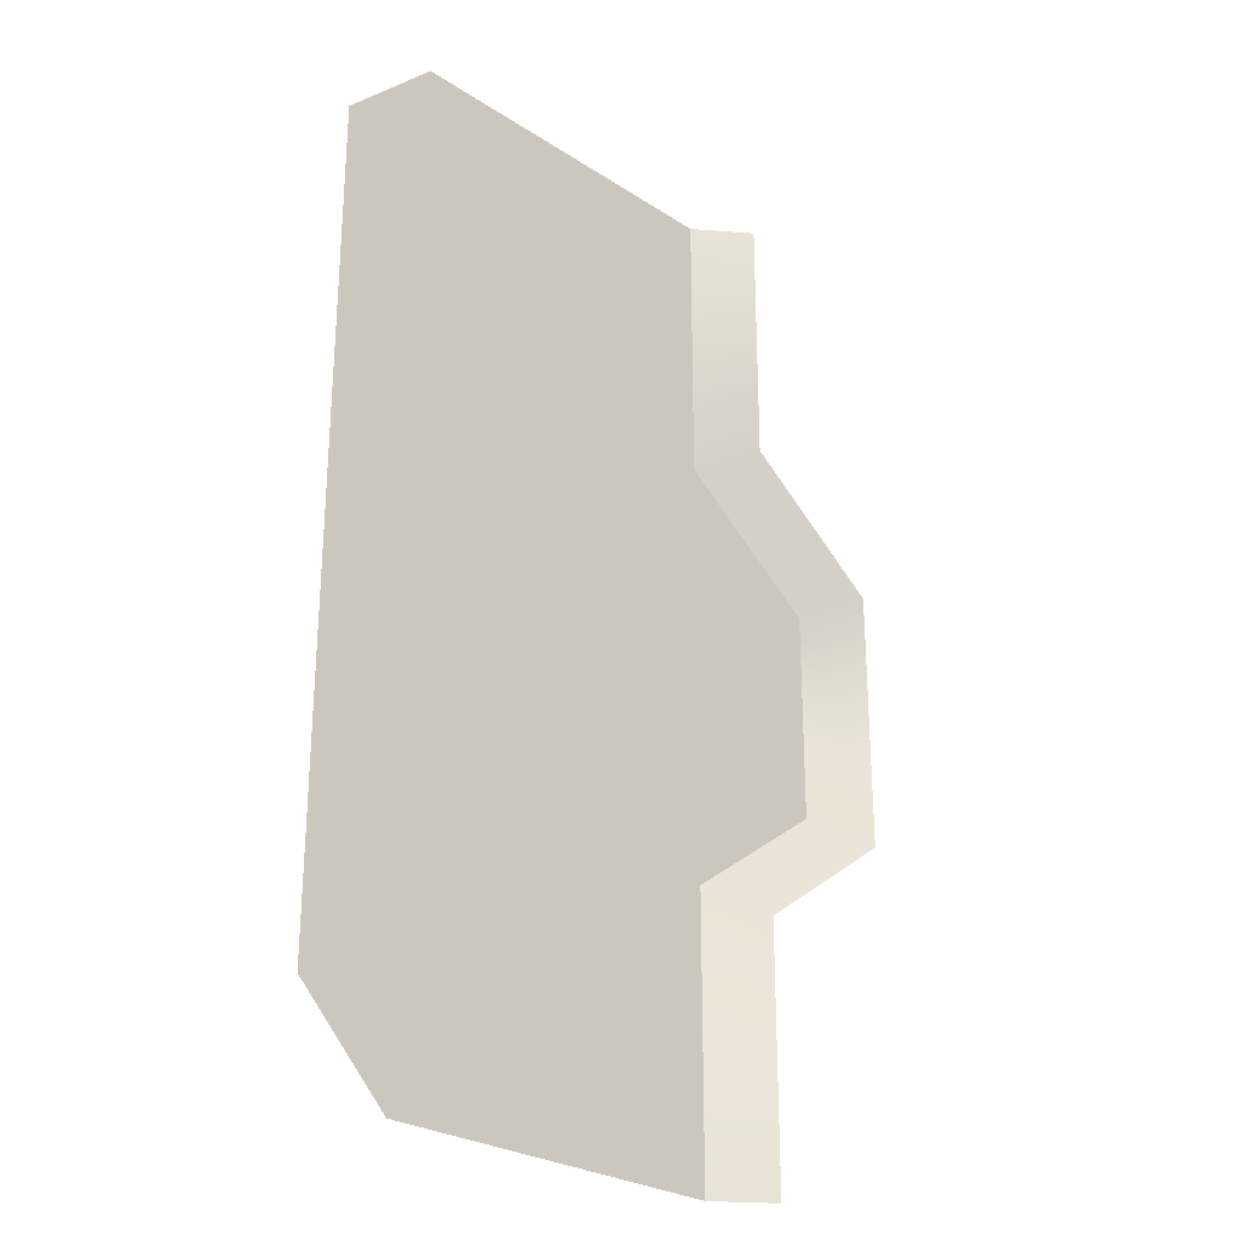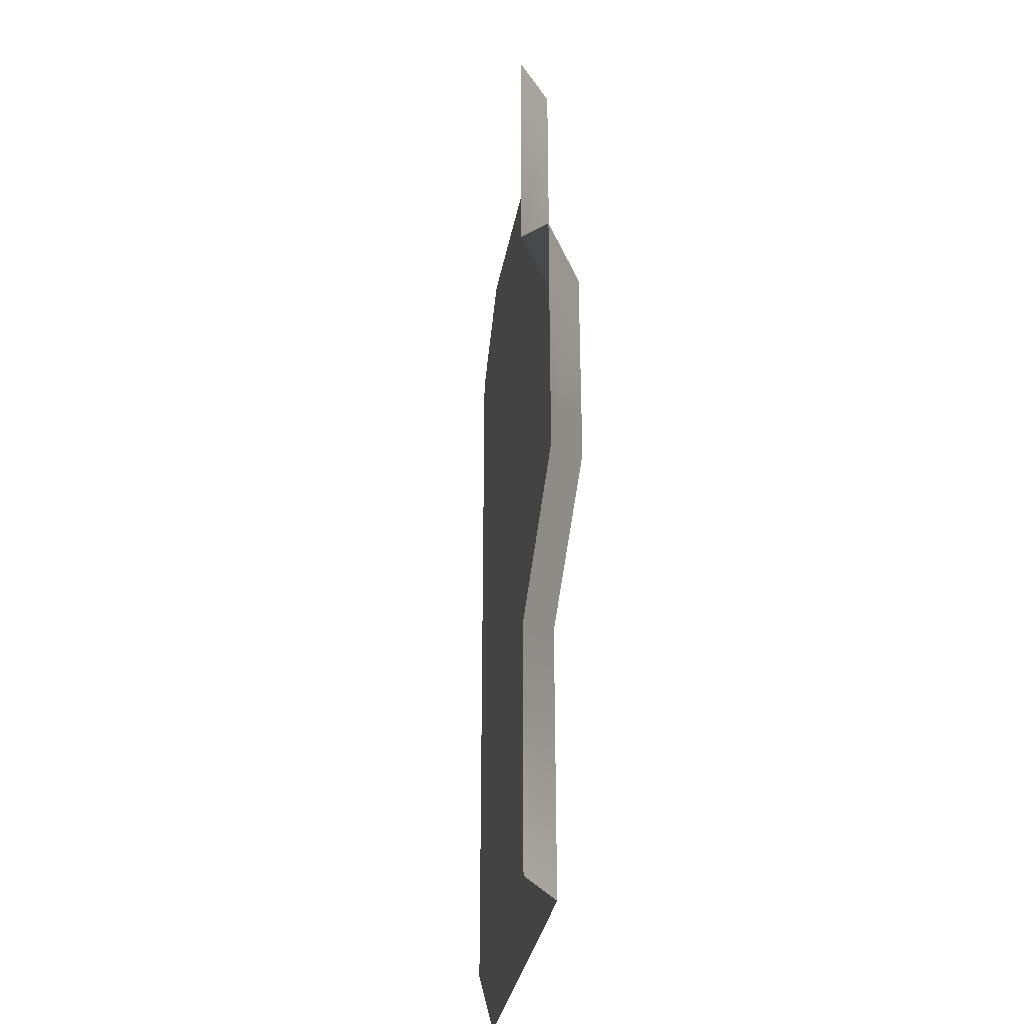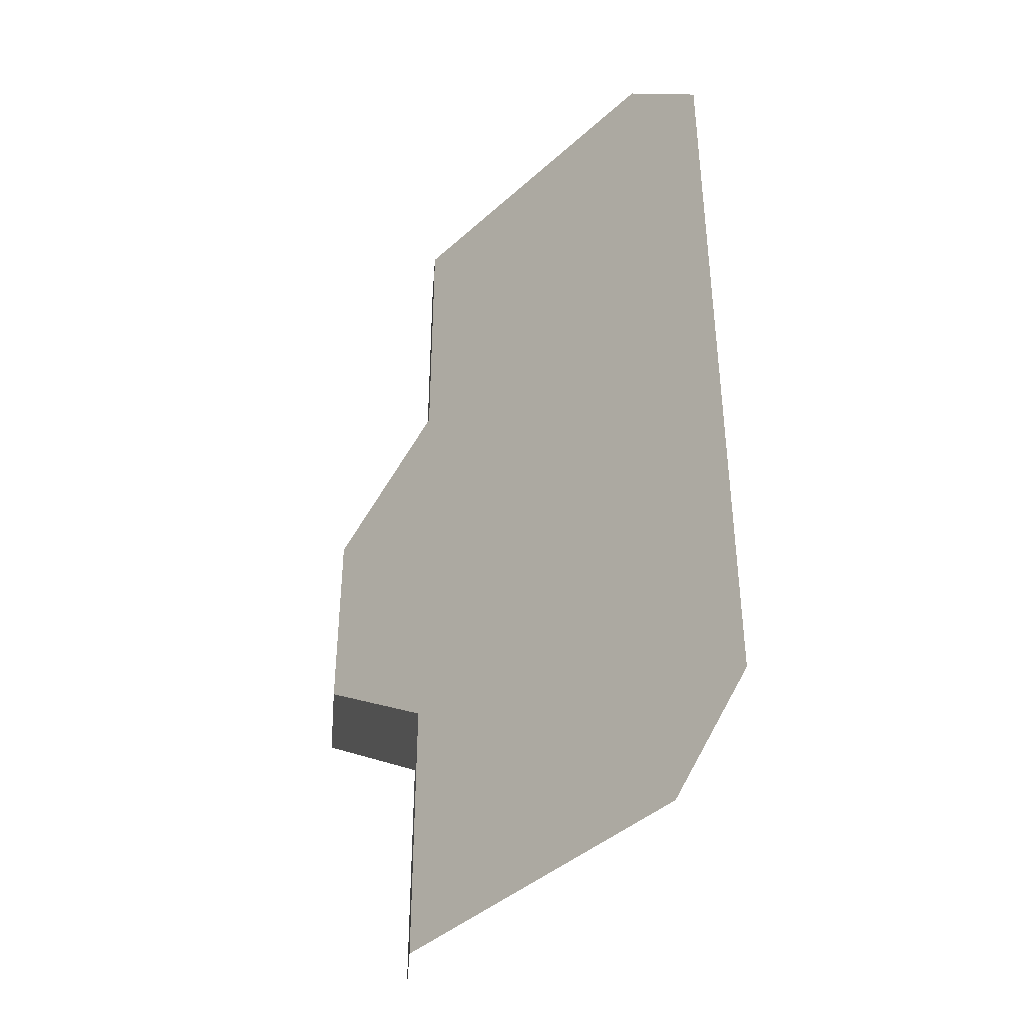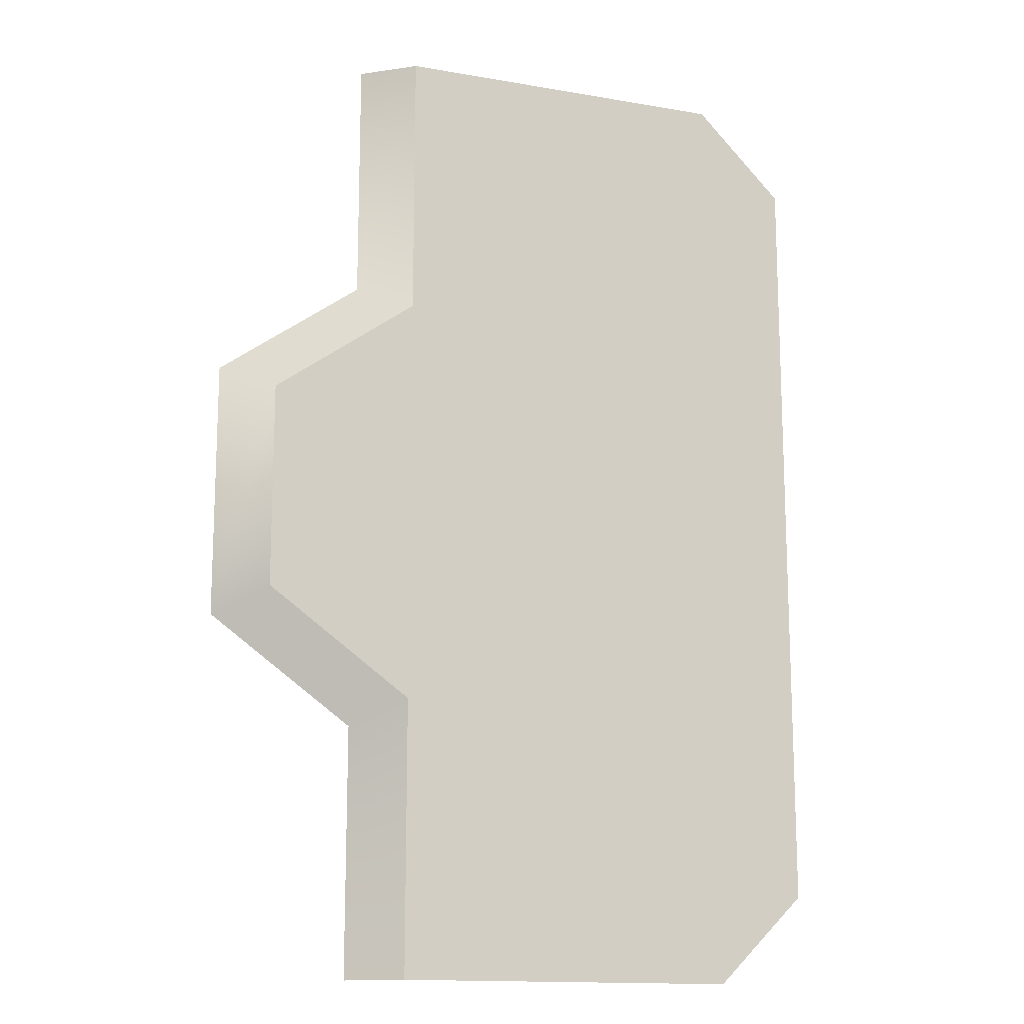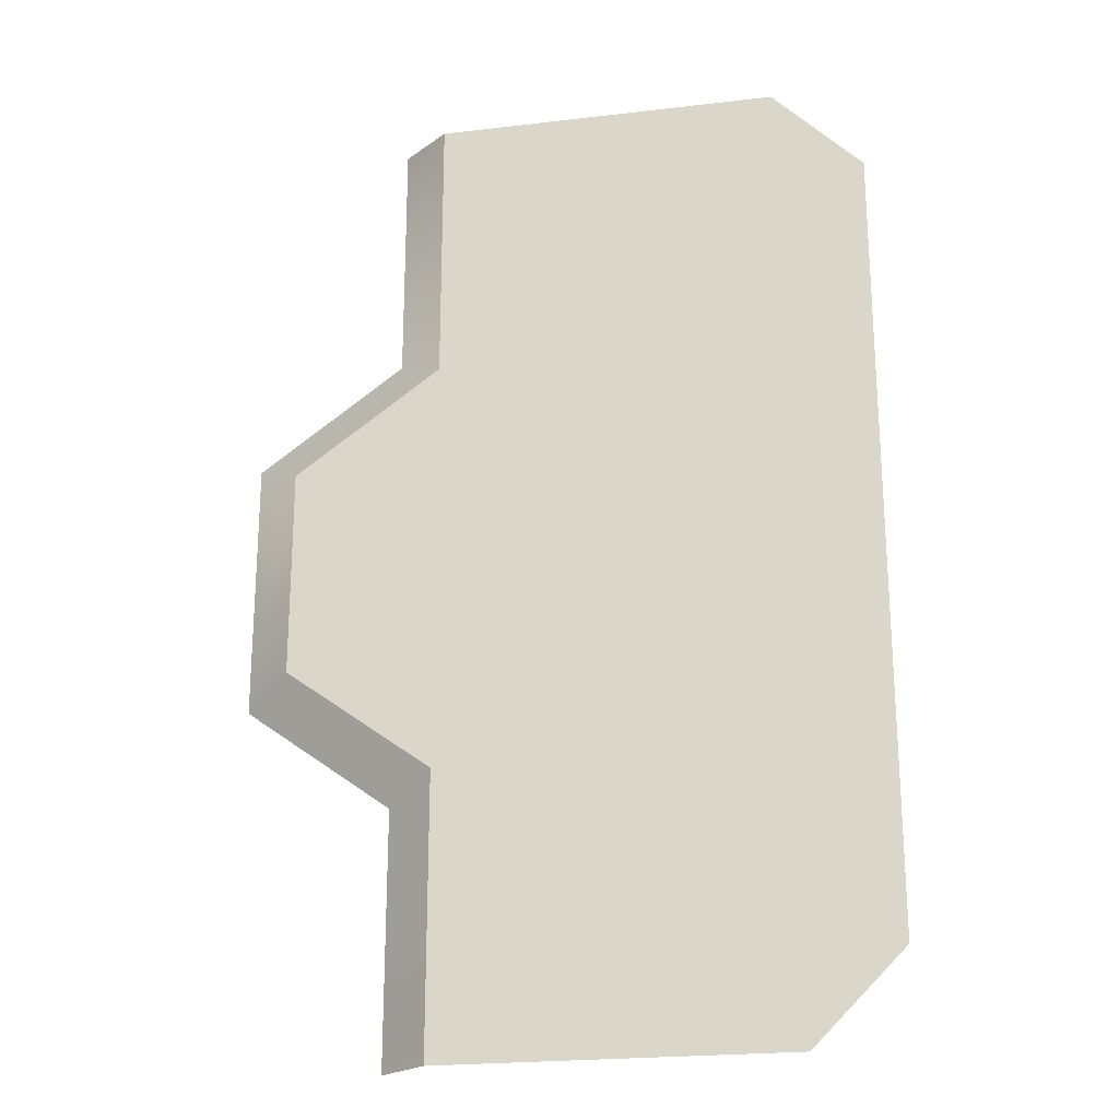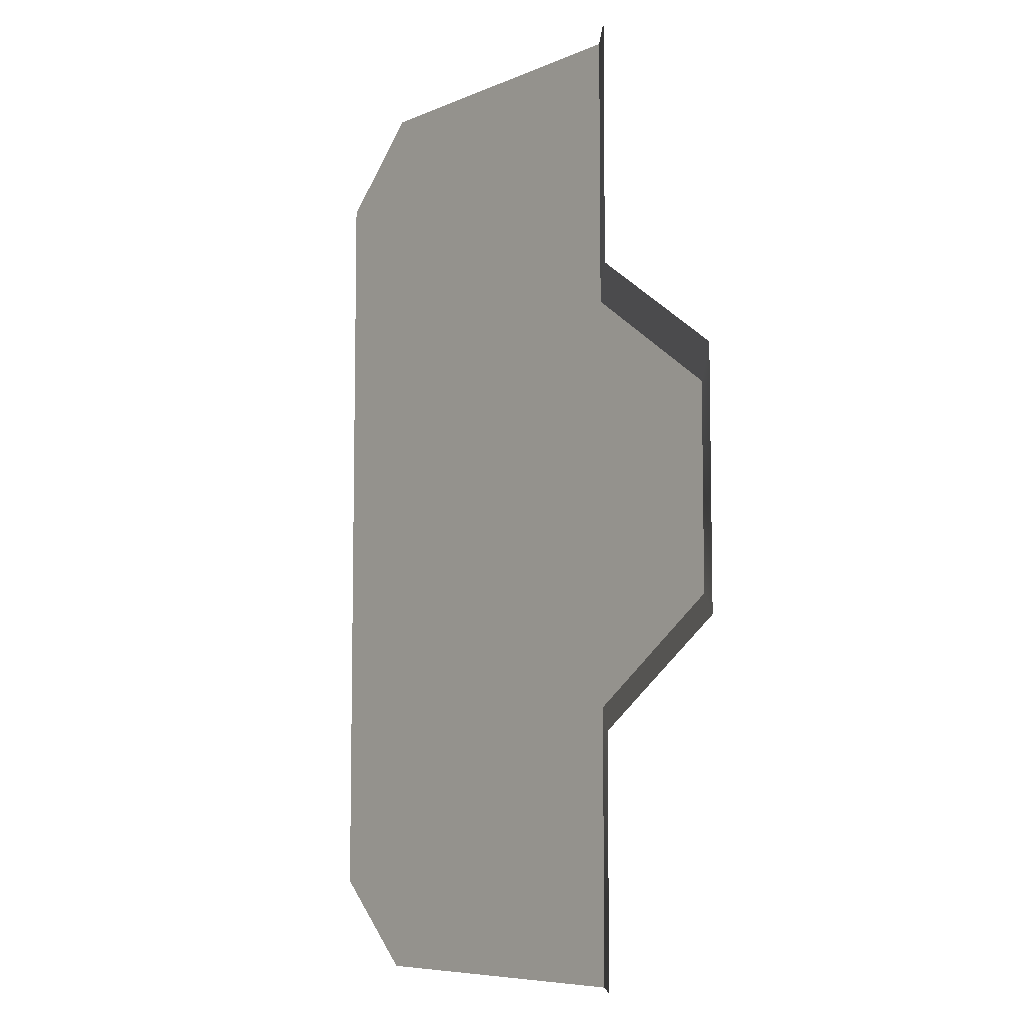
<metadata>
{"format":"obj","ext":"obj","renderer":"f3d","projection":"perspective","resolution":1024,"background":"white","views":[{"elev":-26.9,"azim":-45.2,"up":"+Z"},{"elev":-33.0,"azim":80.0,"up":"+Z"},{"elev":-41.9,"azim":-132.7,"up":"+Z"},{"elev":-14.6,"azim":159.4,"up":"+Z"},{"elev":-22.5,"azim":-168.5,"up":"+Z"},{"elev":-7.5,"azim":50.1,"up":"+Z"}]}
</metadata>
<code>
g [gimmick]portal_cube_blue_generator_part2
v -0.02828 0.3395 -0.2697
v -0.02828 0.3395 -0.1166
v -0.2184 0.3395 -0.2697
v -0.2184 0.3395 0.2677
v -0.2684 0.3395 0.2178
v -0.2684 0.3395 -0.2198
v -0.02827 0.3395 0.1146
v -0.02827 0.3395 0.2677
v 0.05224 0.3395 0.05649
v 0.05223 0.3395 -0.05848
v -0.02828 0.3395 -0.2697
v -0.0006568 0.3177 -0.2697
v -0.0006594 0.3177 -0.1307
v -0.02828 0.3395 -0.1166
v 0.05223 0.3395 -0.05848
v 0.07985 0.3177 -0.07261
v 0.05224 0.3395 0.05649
v 0.07986 0.3177 0.07062
v -0.0006524 0.3177 0.1287
v -0.02827 0.3395 0.1146
v -0.02827 0.3395 0.2677
v -0.0006525 0.3177 0.2677
g [gimmick]portal_cube_blue_generator_part2_0
f 3 2 1
f 3 4 2
f 5 4 3
f 6 5 3
f 4 7 2
f 4 8 7
f 7 9 2
f 9 10 2
f 13 12 11
f 14 13 11
f 13 14 15
f 16 13 15
f 16 15 17
f 18 16 17
f 19 18 17
f 20 19 17
f 20 21 19
f 21 22 19

</code>
